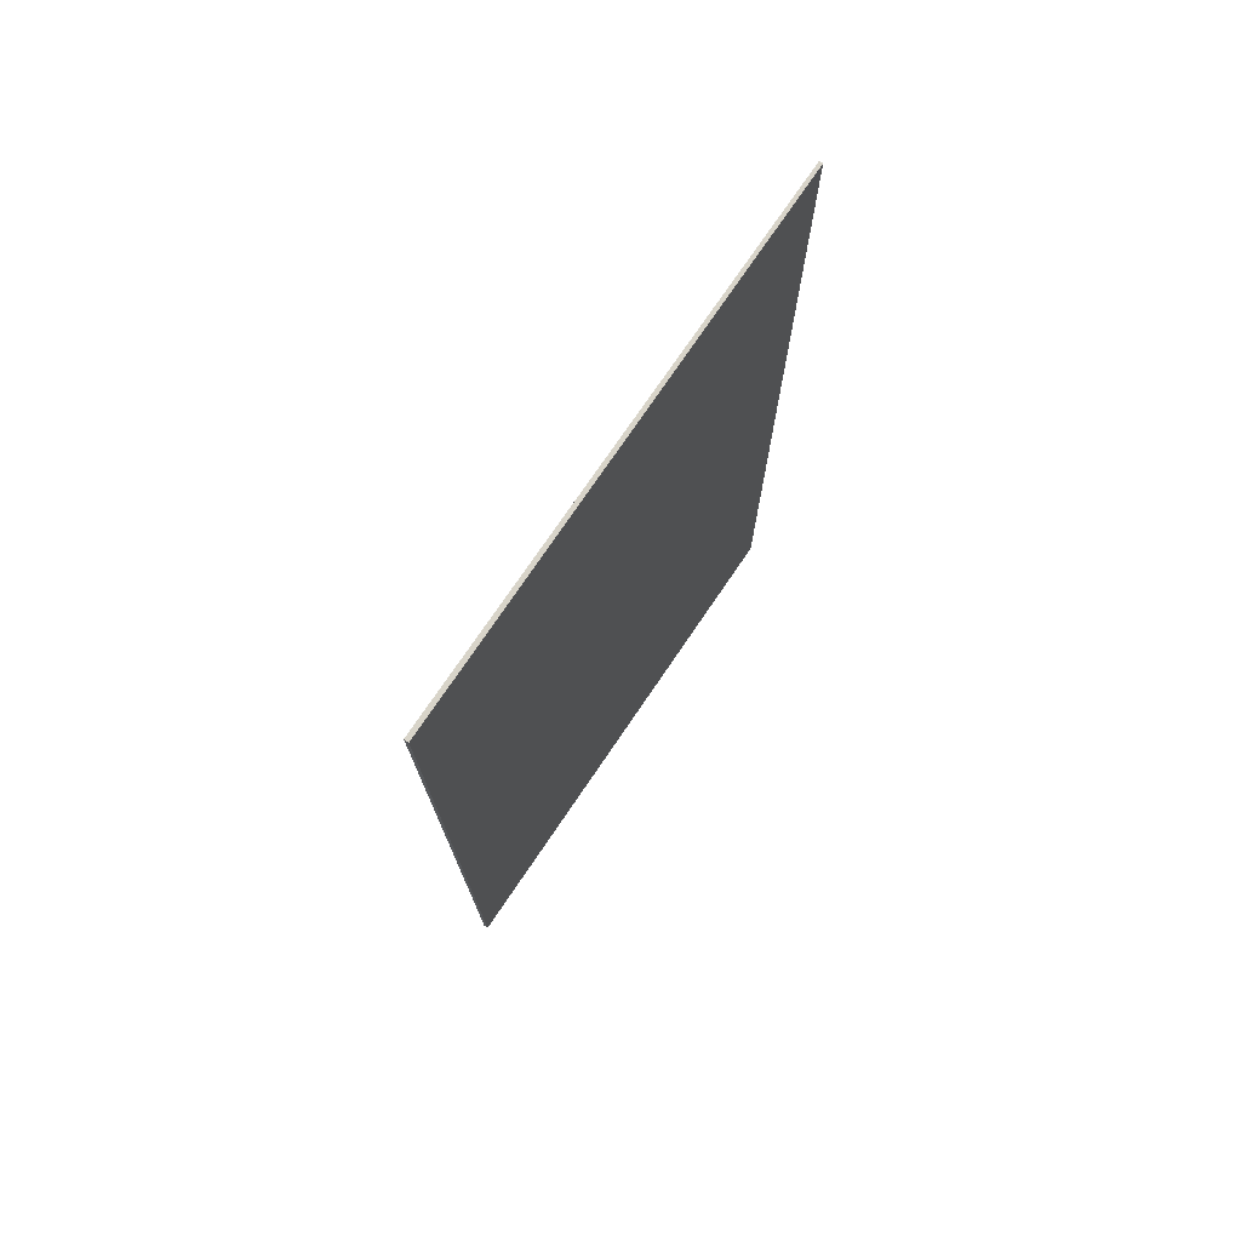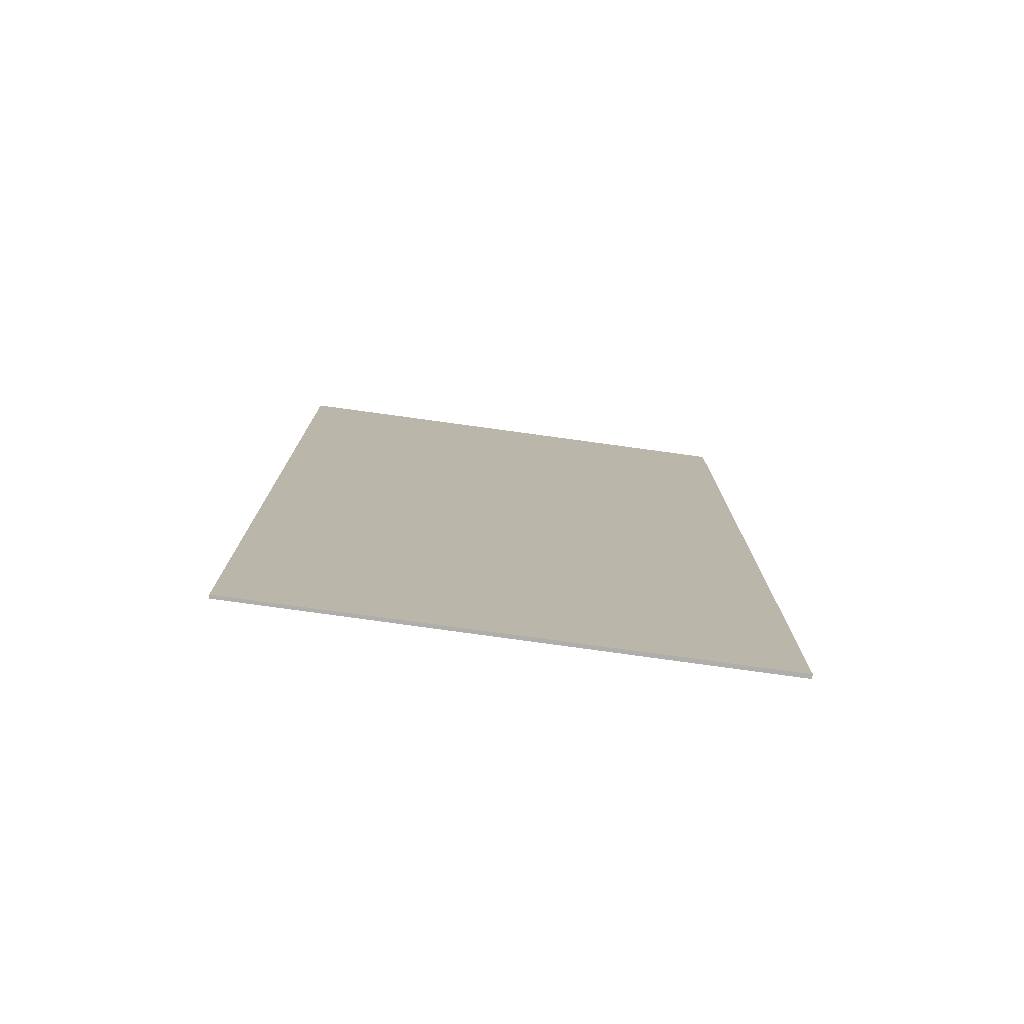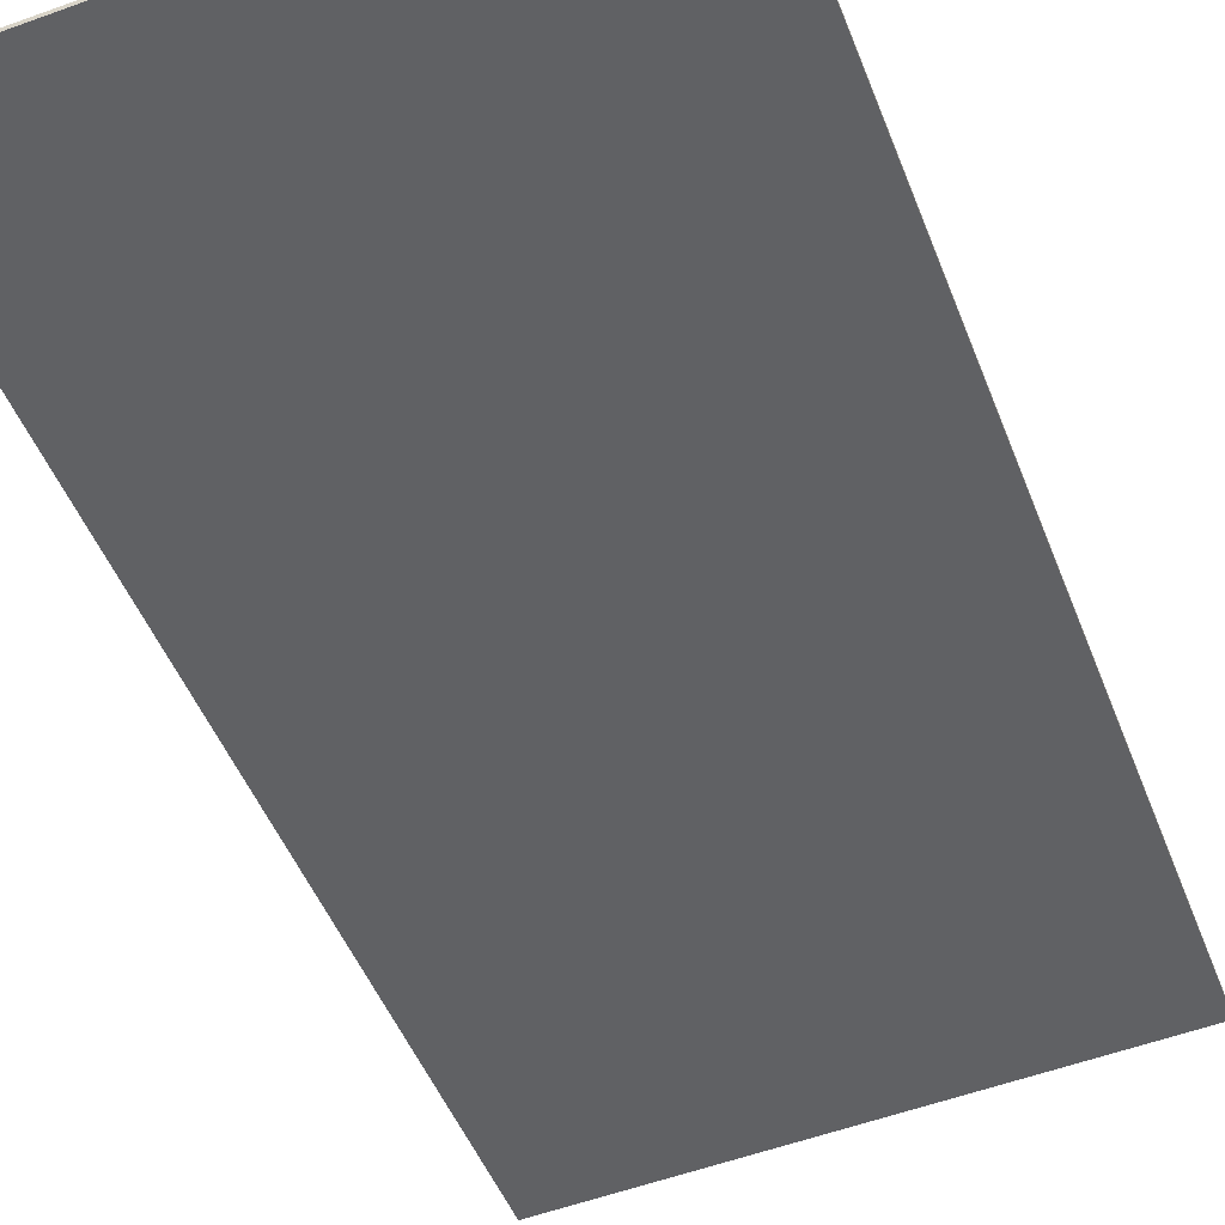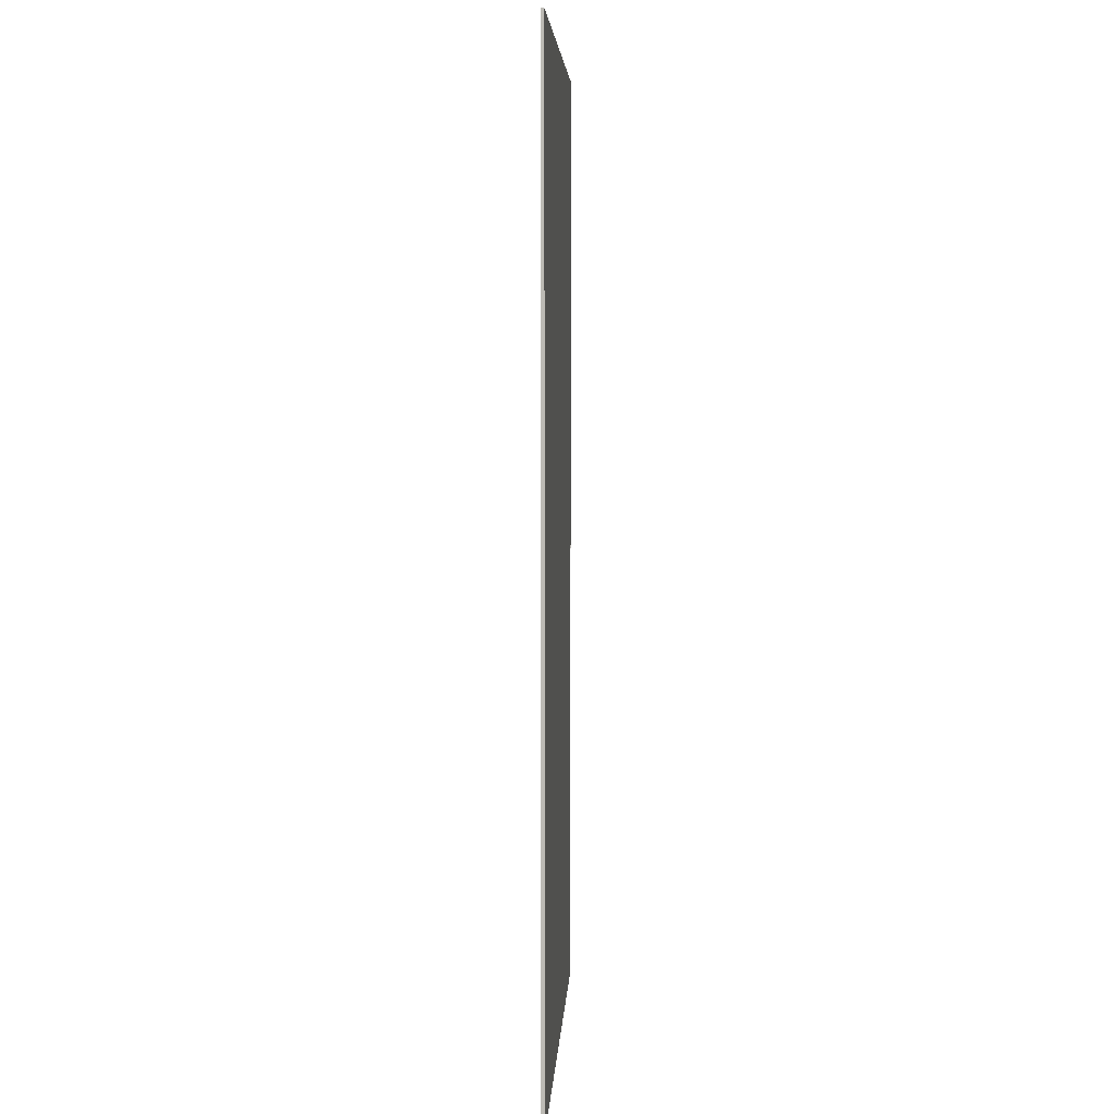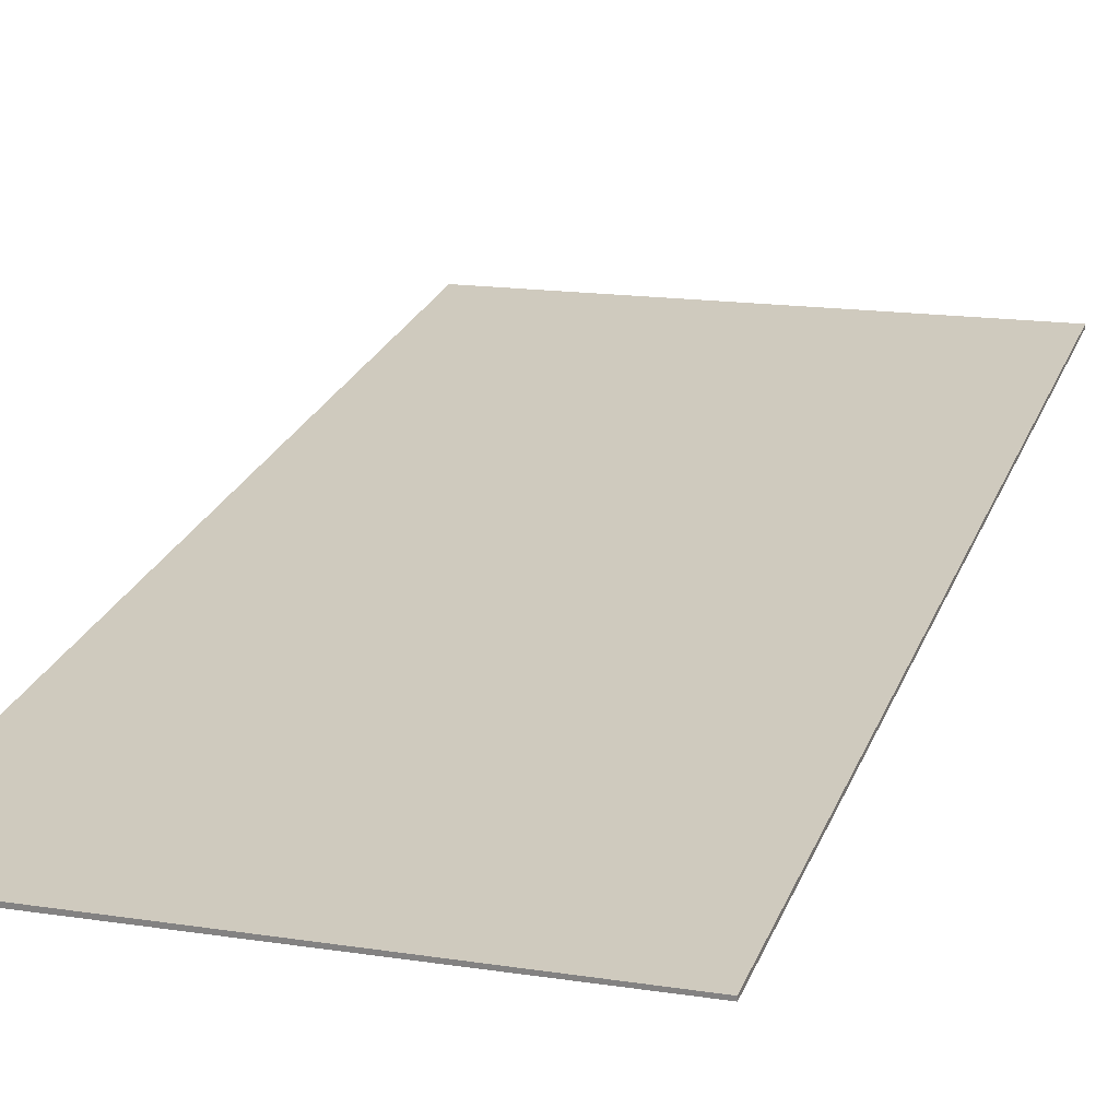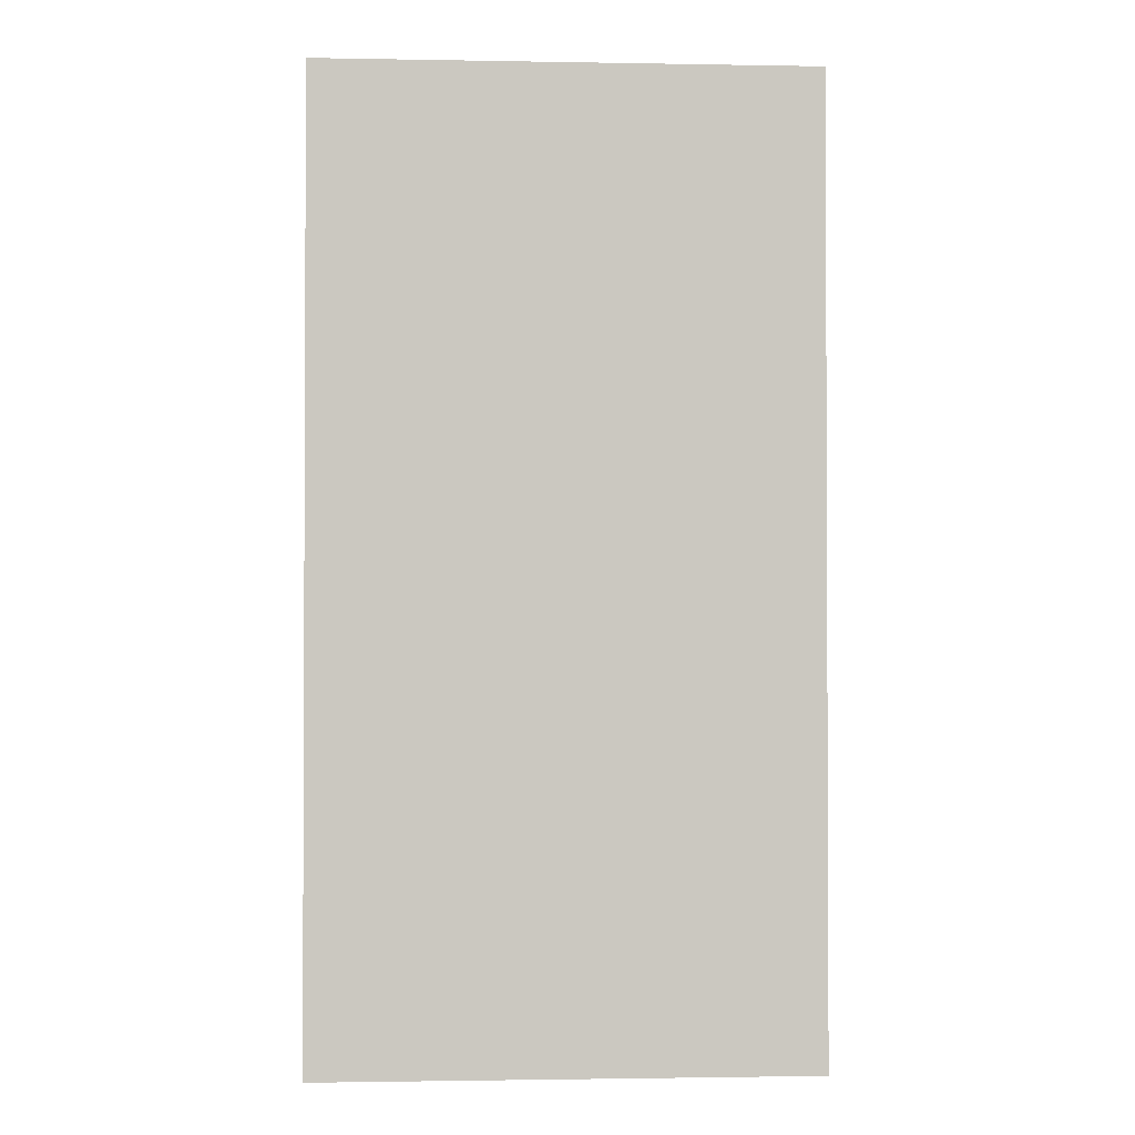
<metadata>
{"format":"obj","ext":"obj","renderer":"f3d","projection":"perspective","resolution":1024,"background":"white","views":[{"elev":75.6,"azim":127.2,"up":"+Y"},{"elev":-77.8,"azim":-4.9,"up":"+Y"},{"elev":-47.8,"azim":-159.5,"up":"+Z"},{"elev":5.4,"azim":-84.2,"up":"+Y"},{"elev":24.7,"azim":-161.9,"up":"+Z"},{"elev":-1.6,"azim":179.3,"up":"+Y"}]}
</metadata>
<code>
v  2.737 5.322 -0.12
v  0 5.322 3.259e-16
v  0.001 5.322 0.018
v  2.736 5.322 -0.143
v  0 0 0
v  0.001 -1.102e-18 0.018
v  2.737 7.348e-18 -0.12
v  2.736 8.756e-18 -0.143
g defaultobject
f 1 2 3
f 2 1 4
f 5 3 2
f 3 5 6
f 6 1 3
f 1 6 7
f 7 4 1
f 4 7 8
f 8 2 4
f 2 8 5
f 8 6 5
f 6 8 7

</code>
